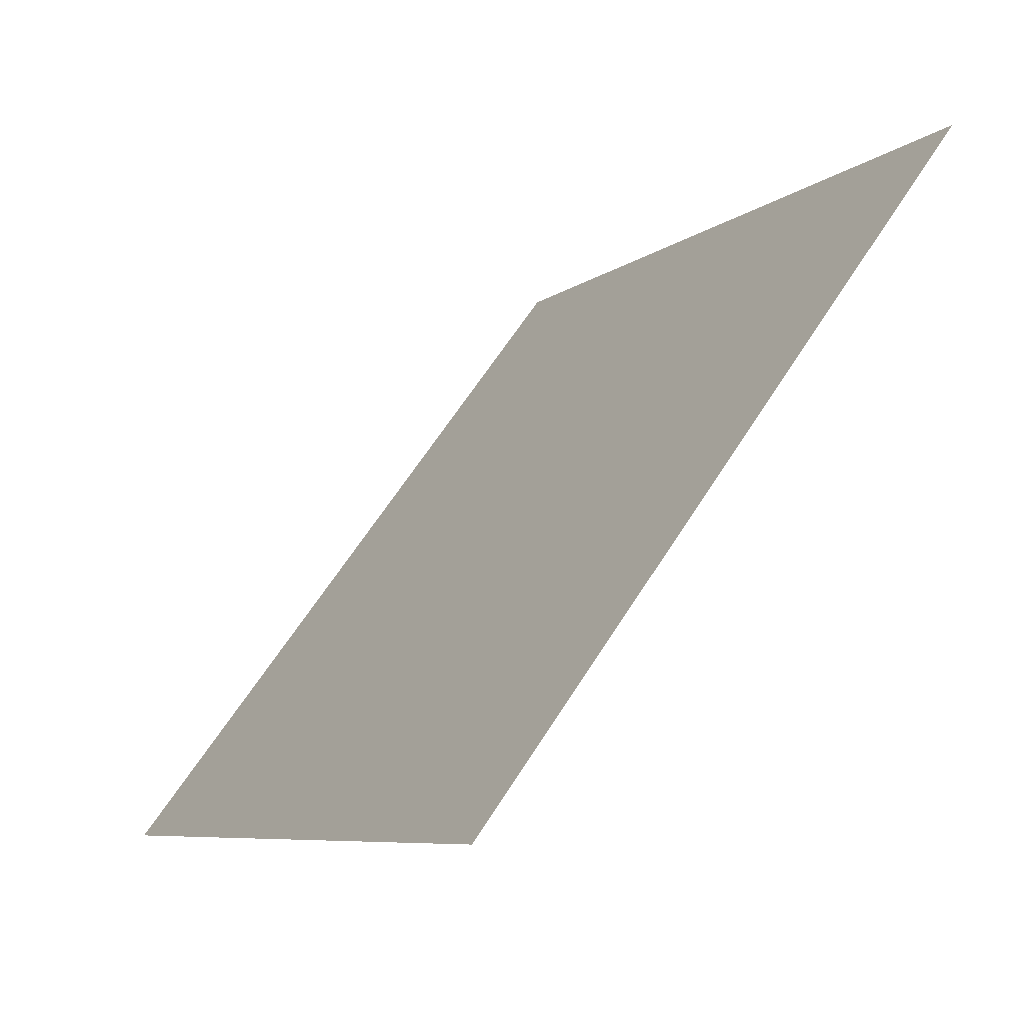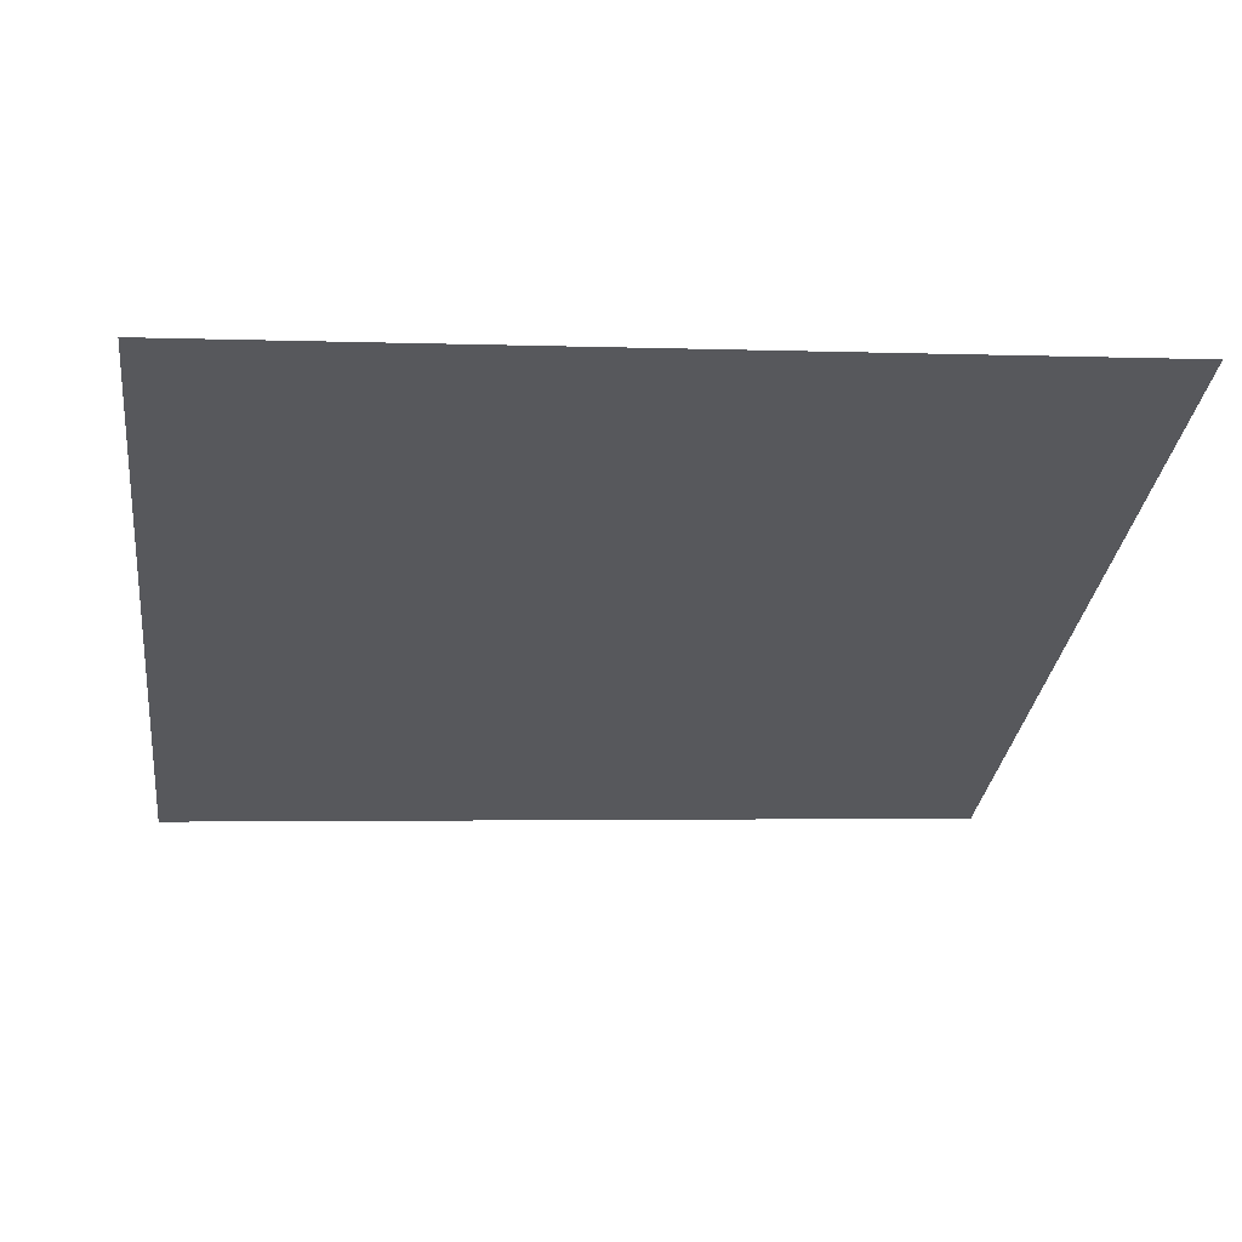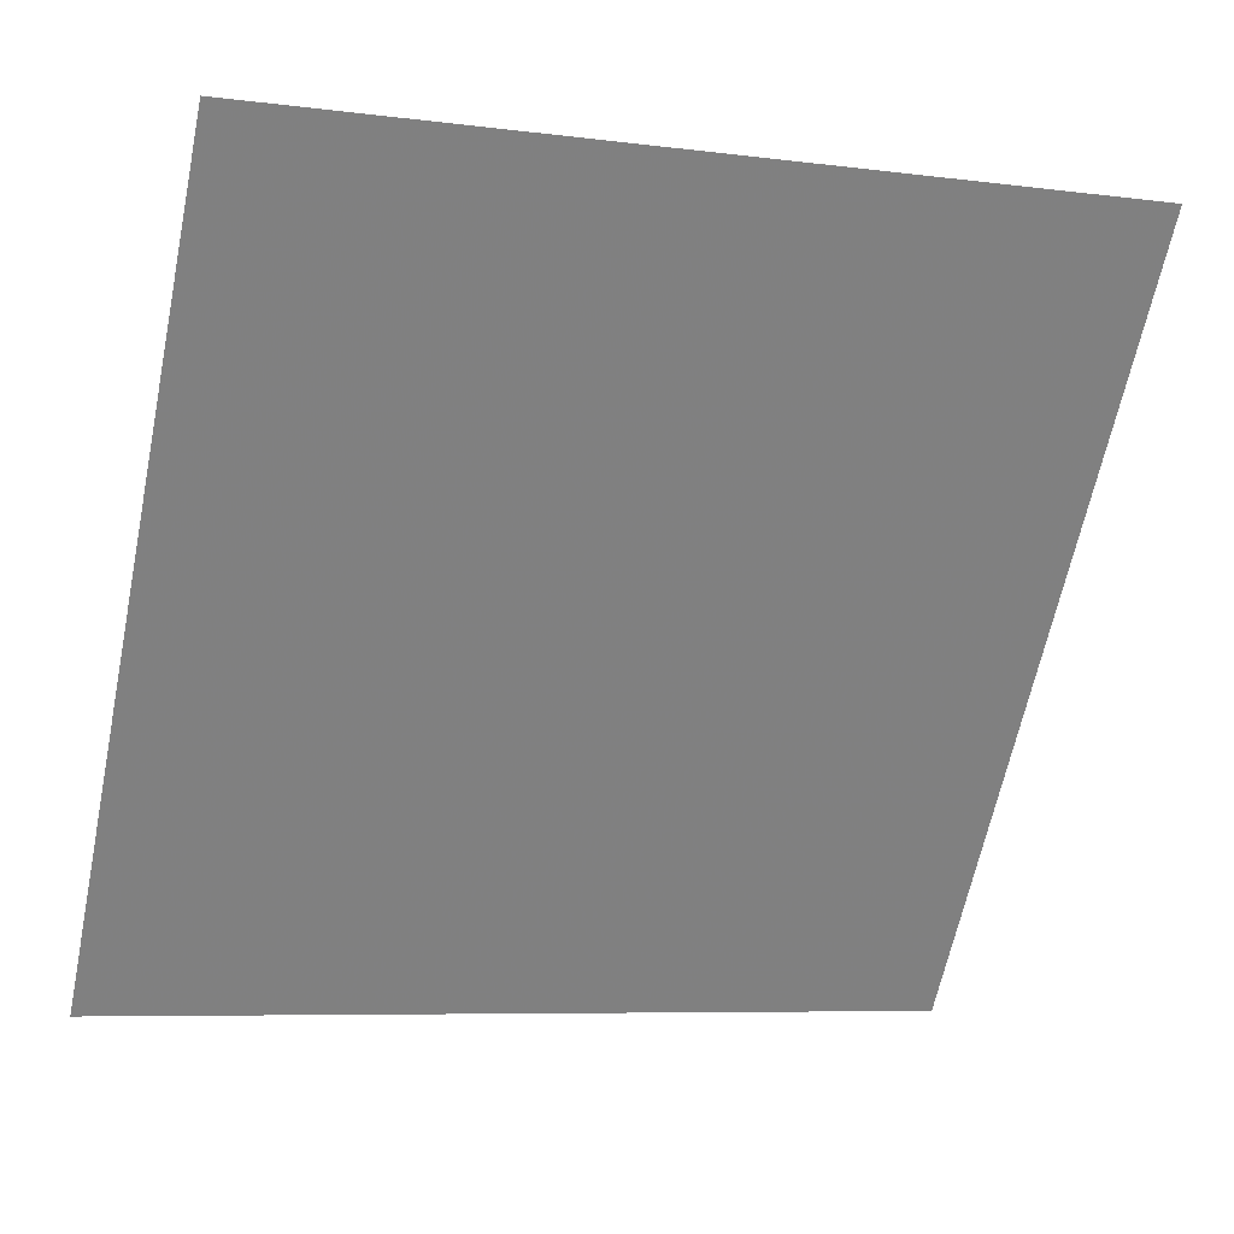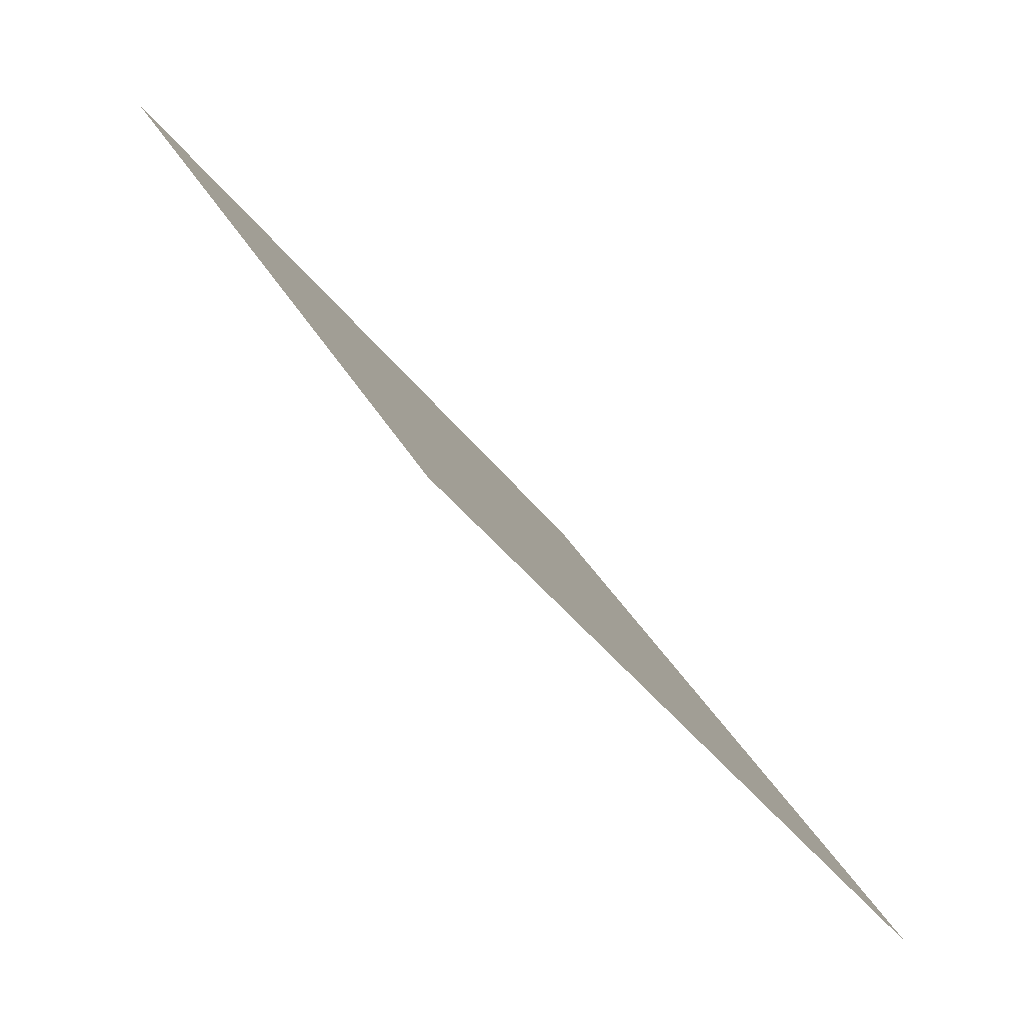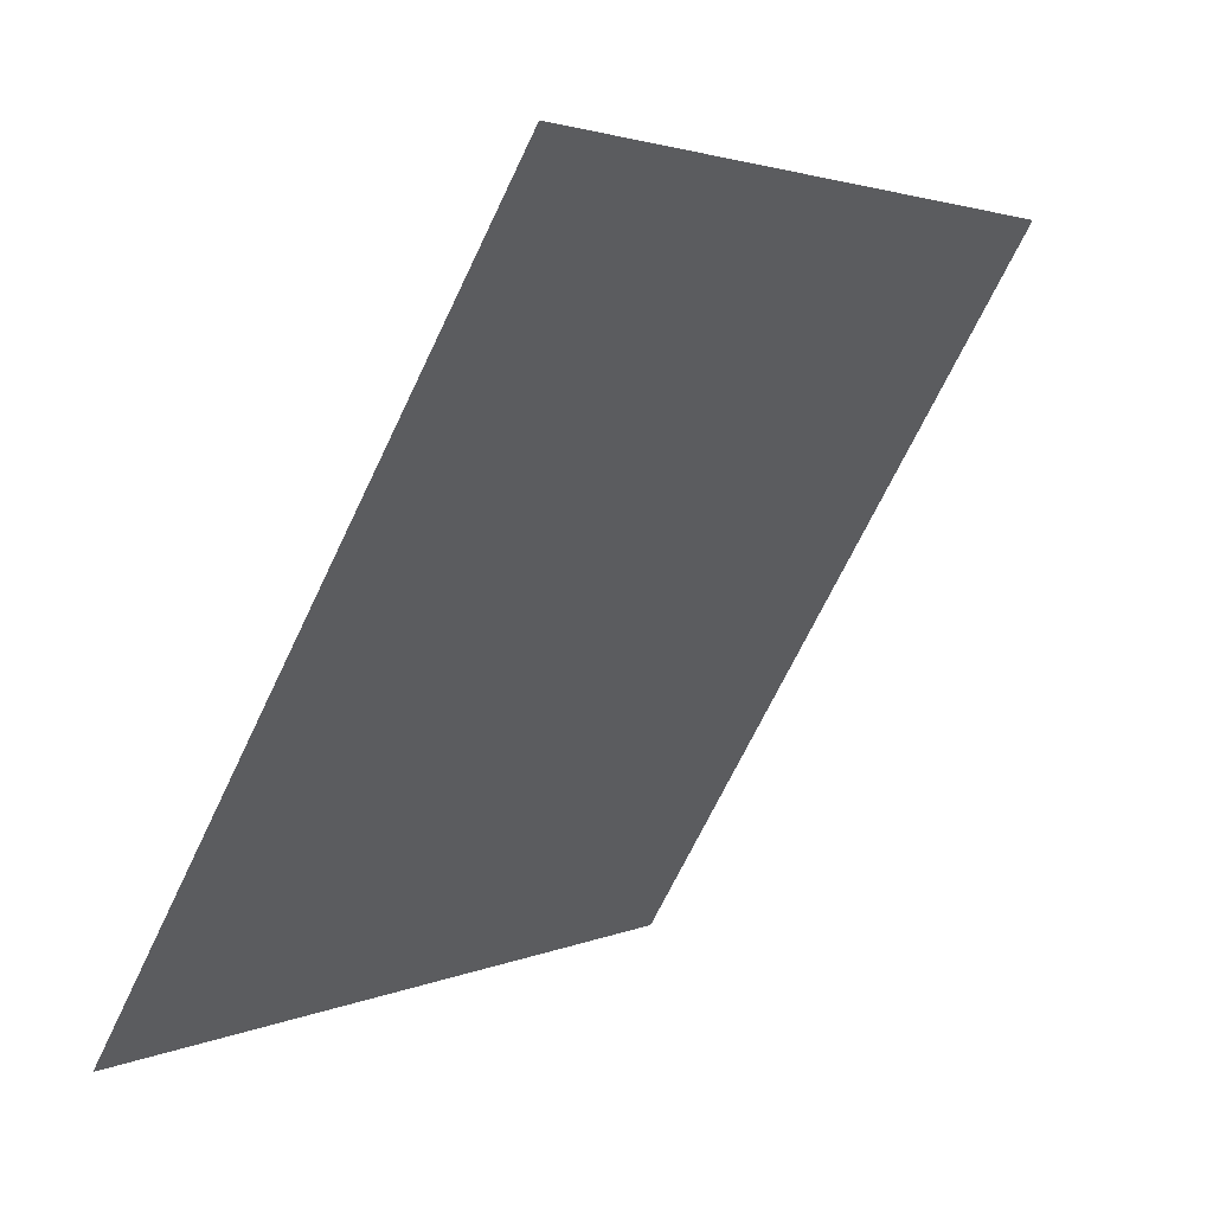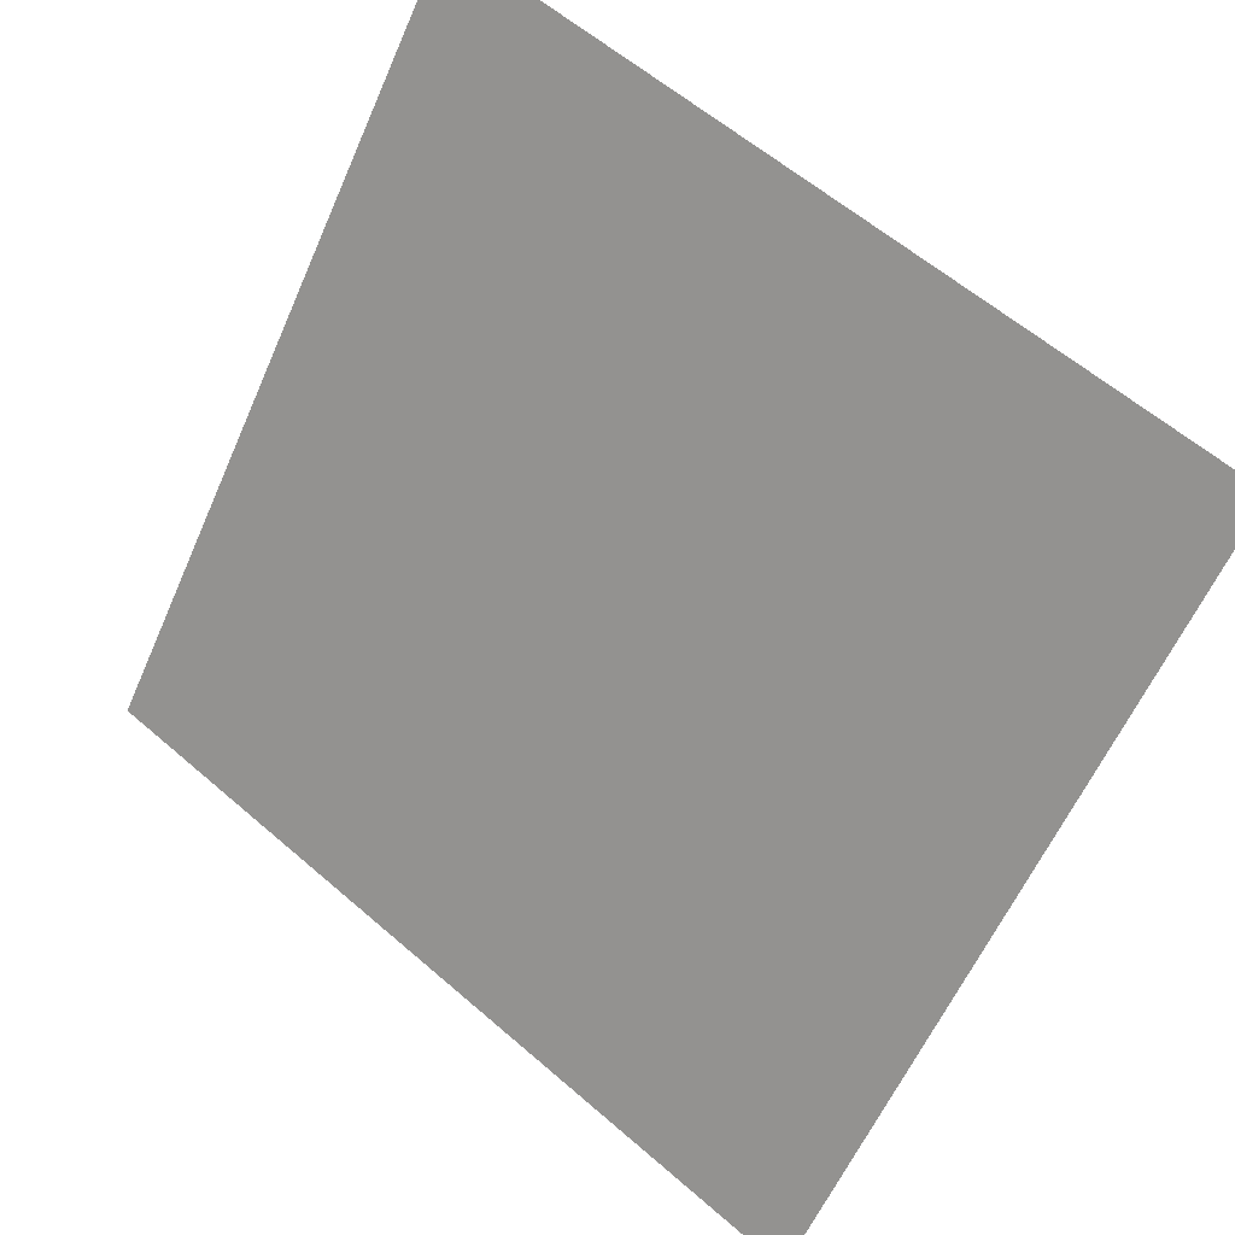
<metadata>
{"format":"obj","ext":"obj","renderer":"f3d","projection":"perspective","resolution":1024,"background":"white","views":[{"elev":-8.2,"azim":61.4,"up":"+Z"},{"elev":7.7,"azim":-7.1,"up":"+Y"},{"elev":-8.8,"azim":158.5,"up":"+Z"},{"elev":32.5,"azim":-114.7,"up":"+Z"},{"elev":-69.7,"azim":63.1,"up":"+Z"},{"elev":59.2,"azim":40.2,"up":"+Z"}]}
</metadata>
<code>
v -0.178 0.7548 0.4615
v -0.1846 0.755 0.4615
v -0.1845 0.7589 0.4668
v -0.1779 0.7588 0.4667
f 4 3 2 1

</code>
